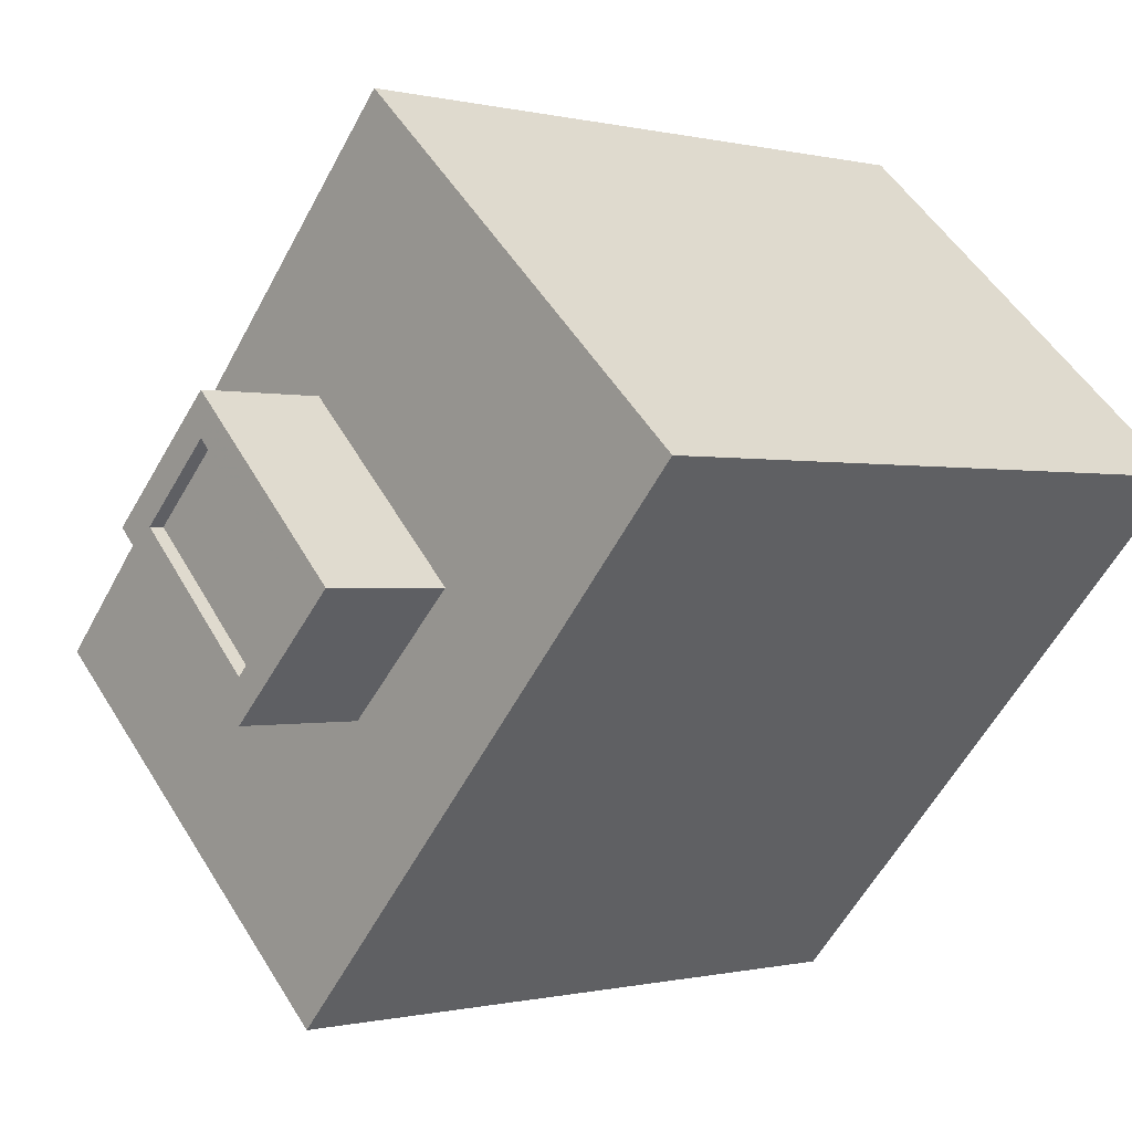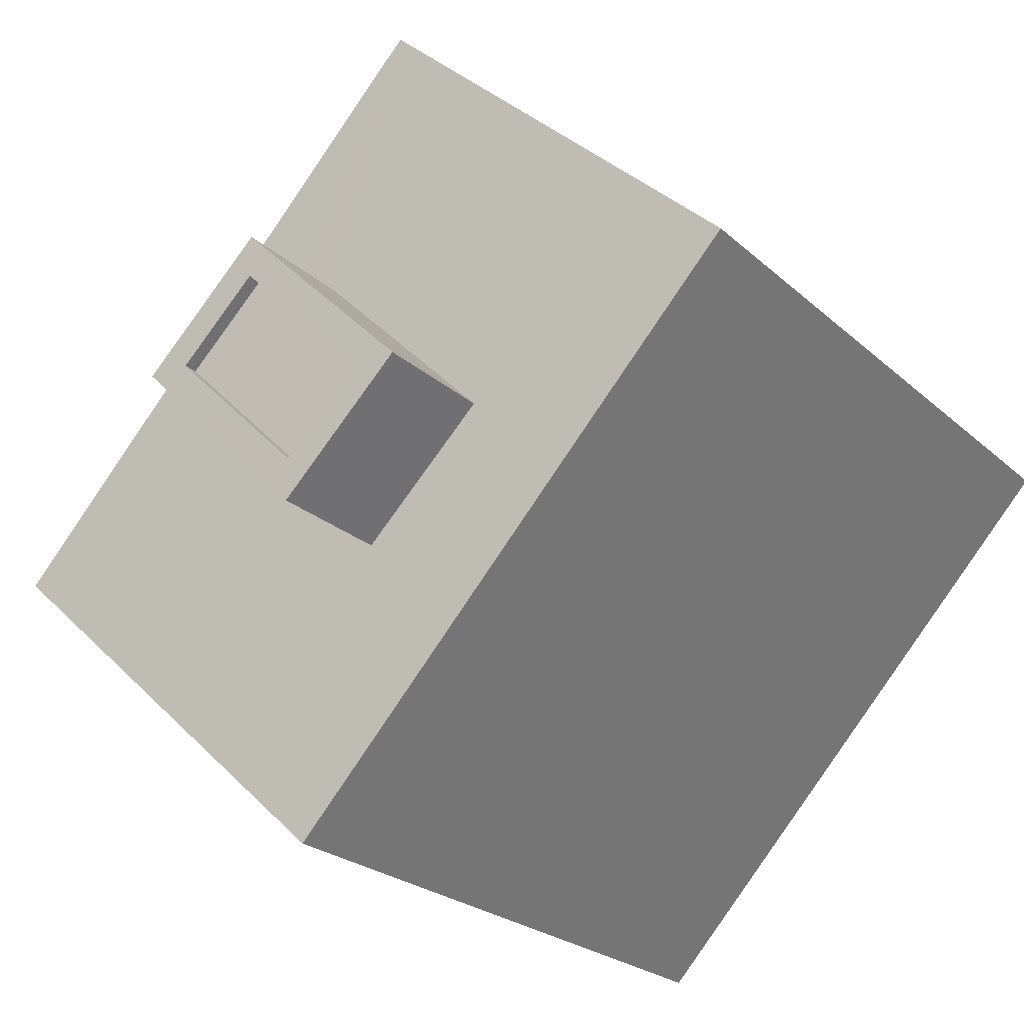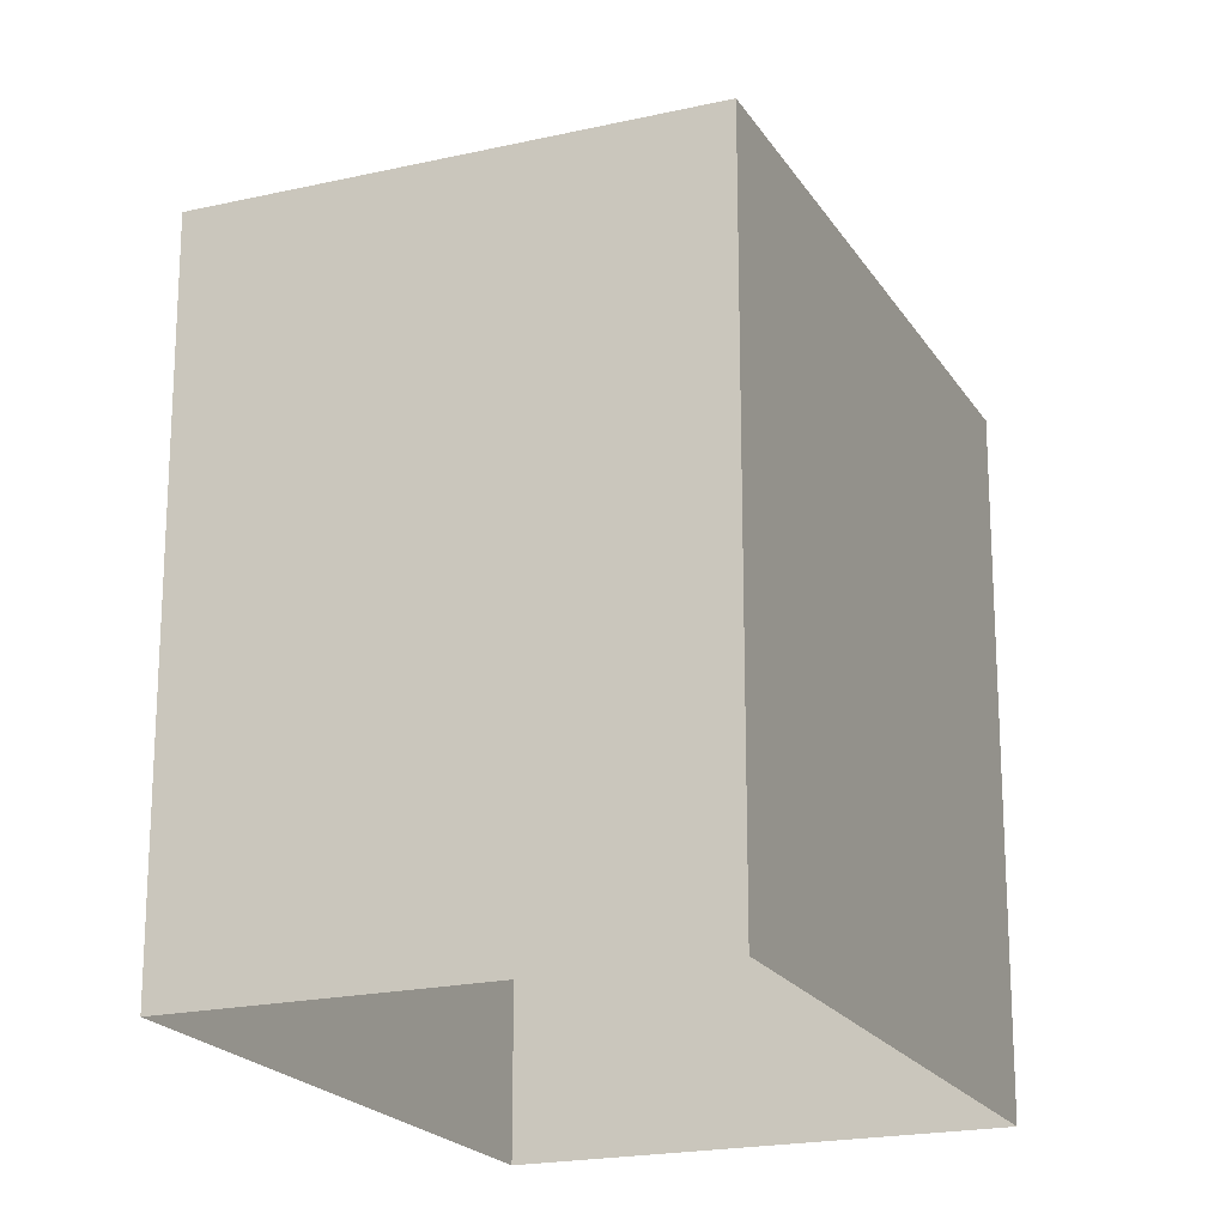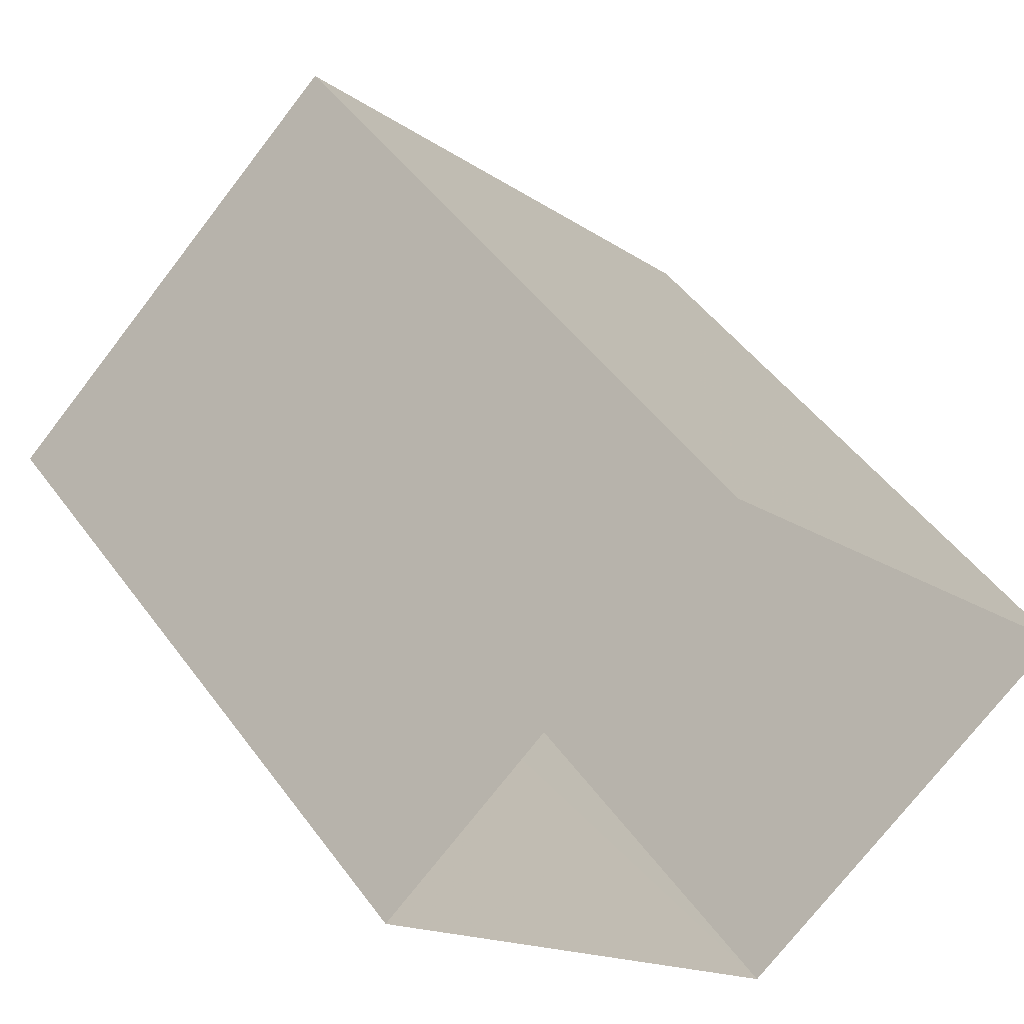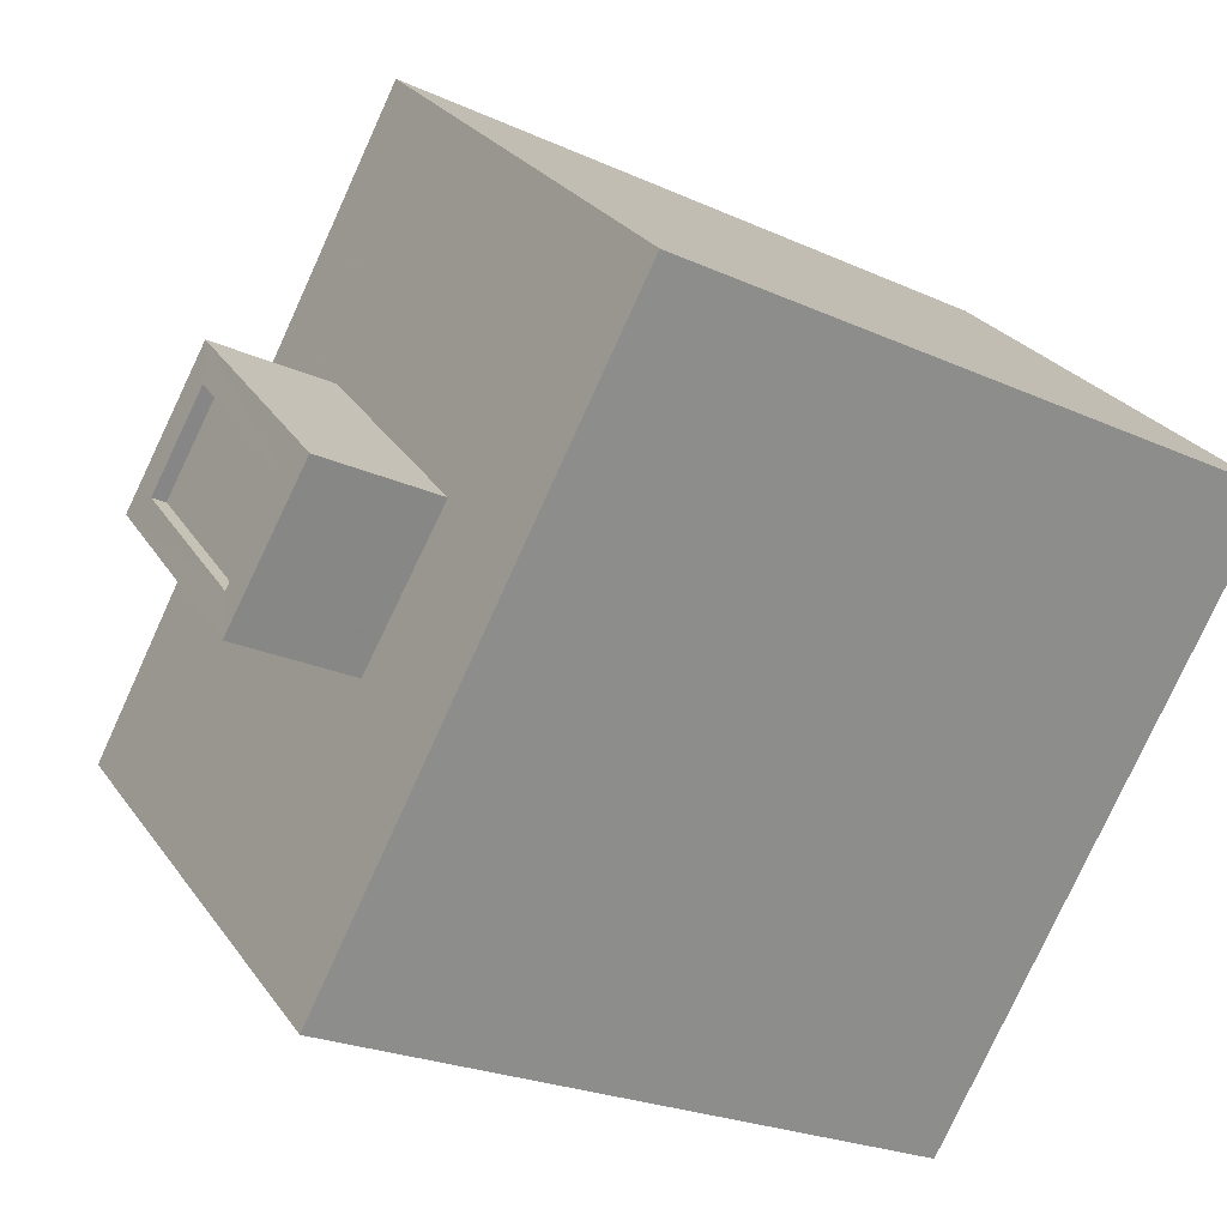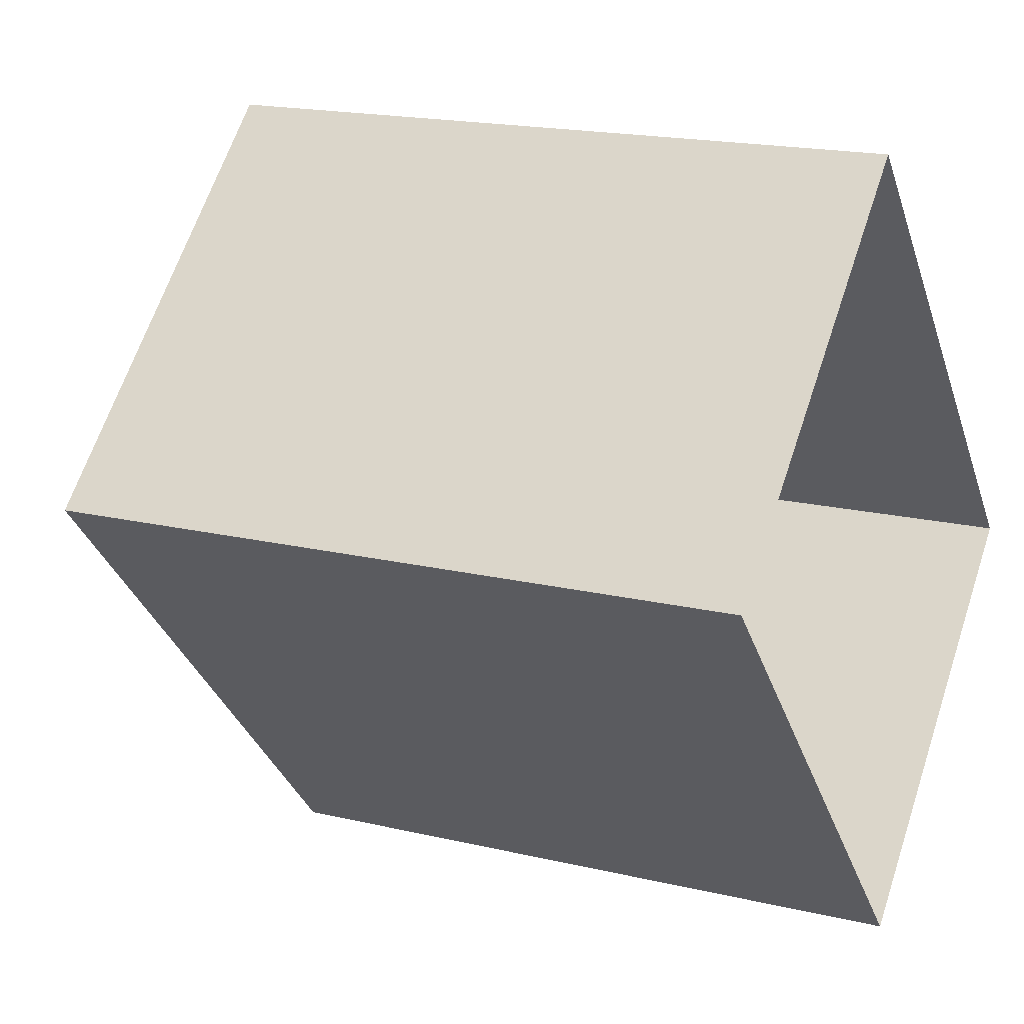
<metadata>
{"format":"obj","ext":"obj","renderer":"f3d","projection":"perspective","resolution":1024,"background":"white","views":[{"elev":-0.3,"azim":46.4,"up":"+Y"},{"elev":-23.0,"azim":33.7,"up":"+Y"},{"elev":-20.1,"azim":160.4,"up":"+Z"},{"elev":47.8,"azim":145.8,"up":"+Y"},{"elev":-23.1,"azim":52.1,"up":"+Y"},{"elev":17.9,"azim":115.1,"up":"+Y"}]}
</metadata>
<code>
v -1.232e+04 -3.741e+04 20.37
v -1.234e+04 -3.741e+04 20.37
v -1.233e+04 -3.74e+04 20.37
v -1.233e+04 -3.742e+04 20.37
v -1.233e+04 -3.741e+04 33.87
v -1.233e+04 -3.741e+04 33.87
v -1.233e+04 -3.741e+04 33.87
v -1.233e+04 -3.741e+04 33.87
v -1.233e+04 -3.741e+04 34.12
v -1.233e+04 -3.741e+04 34.12
v -1.233e+04 -3.741e+04 34.12
v -1.233e+04 -3.741e+04 34.12
v -1.233e+04 -3.741e+04 34.12
v -1.233e+04 -3.741e+04 34.12
v -1.233e+04 -3.741e+04 34.12
v -1.233e+04 -3.741e+04 34.12
v -1.233e+04 -3.741e+04 31.92
v -1.233e+04 -3.741e+04 31.92
v -1.233e+04 -3.741e+04 31.92
v -1.233e+04 -3.741e+04 31.92
v -1.232e+04 -3.741e+04 31.92
v -1.233e+04 -3.74e+04 31.92
v -1.233e+04 -3.741e+04 31.92
v -1.233e+04 -3.742e+04 31.92
v -1.234e+04 -3.741e+04 31.92
v -1.233e+04 -3.741e+04 31.92
f 1 2 3
f 1 4 2
f 5 6 7
f 8 5 7
f 9 10 11
f 10 12 11
f 13 14 15
f 16 13 15
f 14 12 10
f 15 14 10
f 9 11 13
f 16 9 13
f 17 18 19
f 20 17 19
f 21 22 23
f 19 21 20
f 17 24 18
f 22 25 26
f 25 24 17
f 17 26 25
f 20 21 23
f 22 26 23
f 10 8 7
f 15 10 7
f 16 7 6
f 16 15 7
f 9 6 5
f 9 16 6
f 9 5 8
f 10 9 8
f 23 14 13
f 23 26 14
f 23 13 11
f 20 23 11
f 17 11 12
f 17 20 11
f 26 12 14
f 26 17 12
f 21 1 3
f 22 21 3
f 19 1 21
f 1 19 4
f 24 4 18
f 4 19 18
f 24 2 4
f 24 25 2
f 25 3 2
f 25 22 3

</code>
